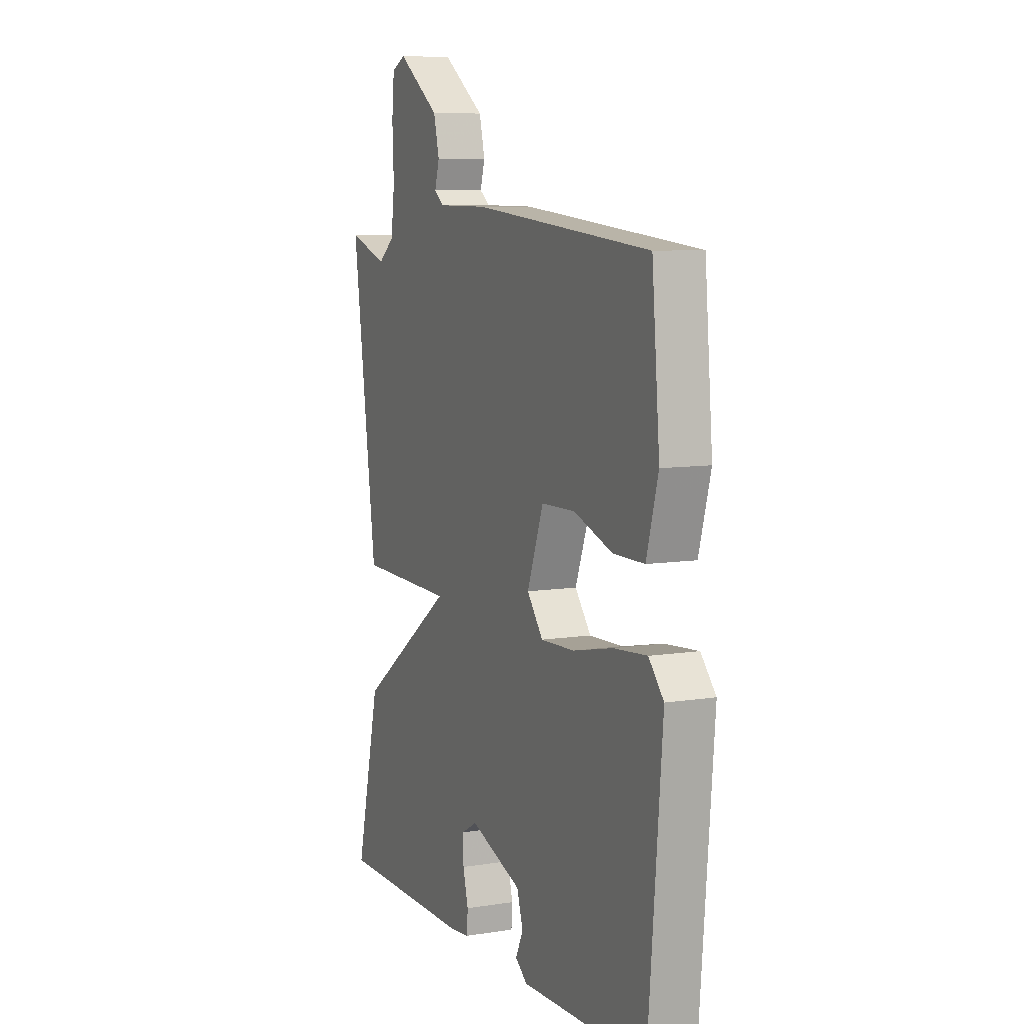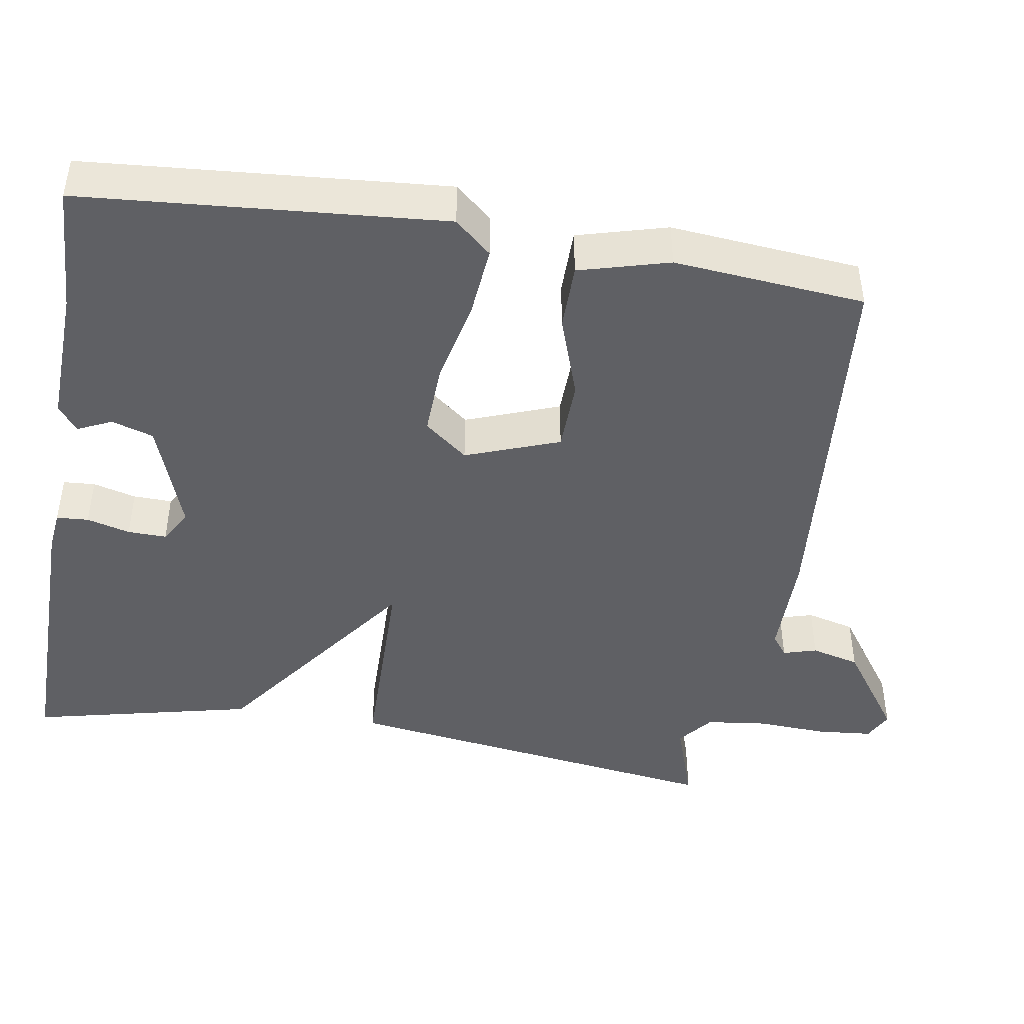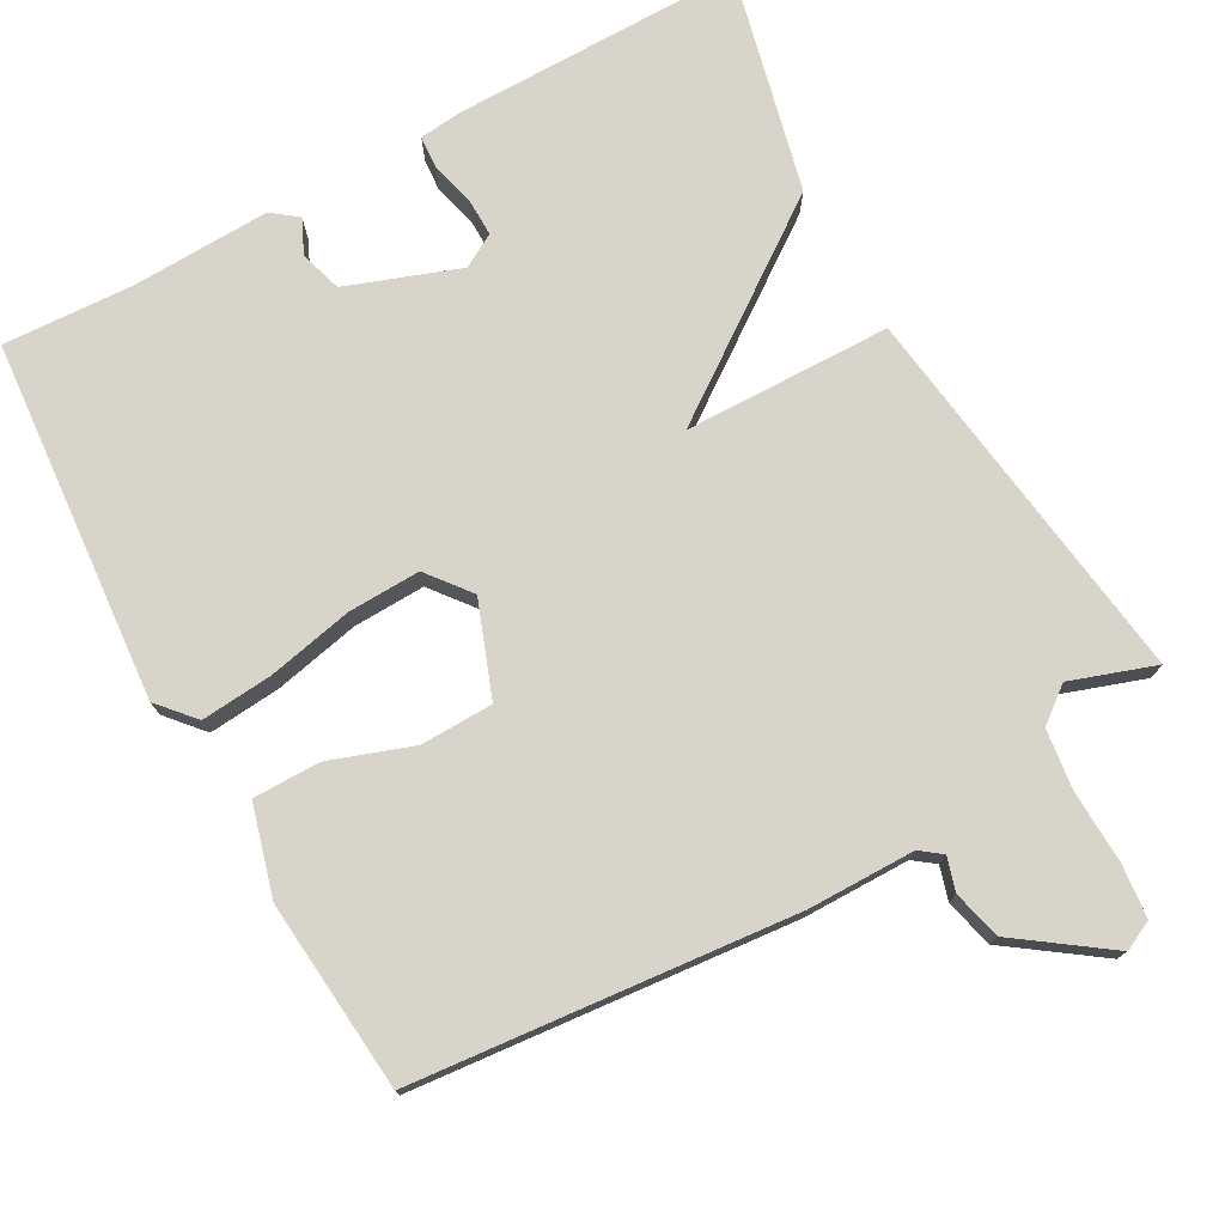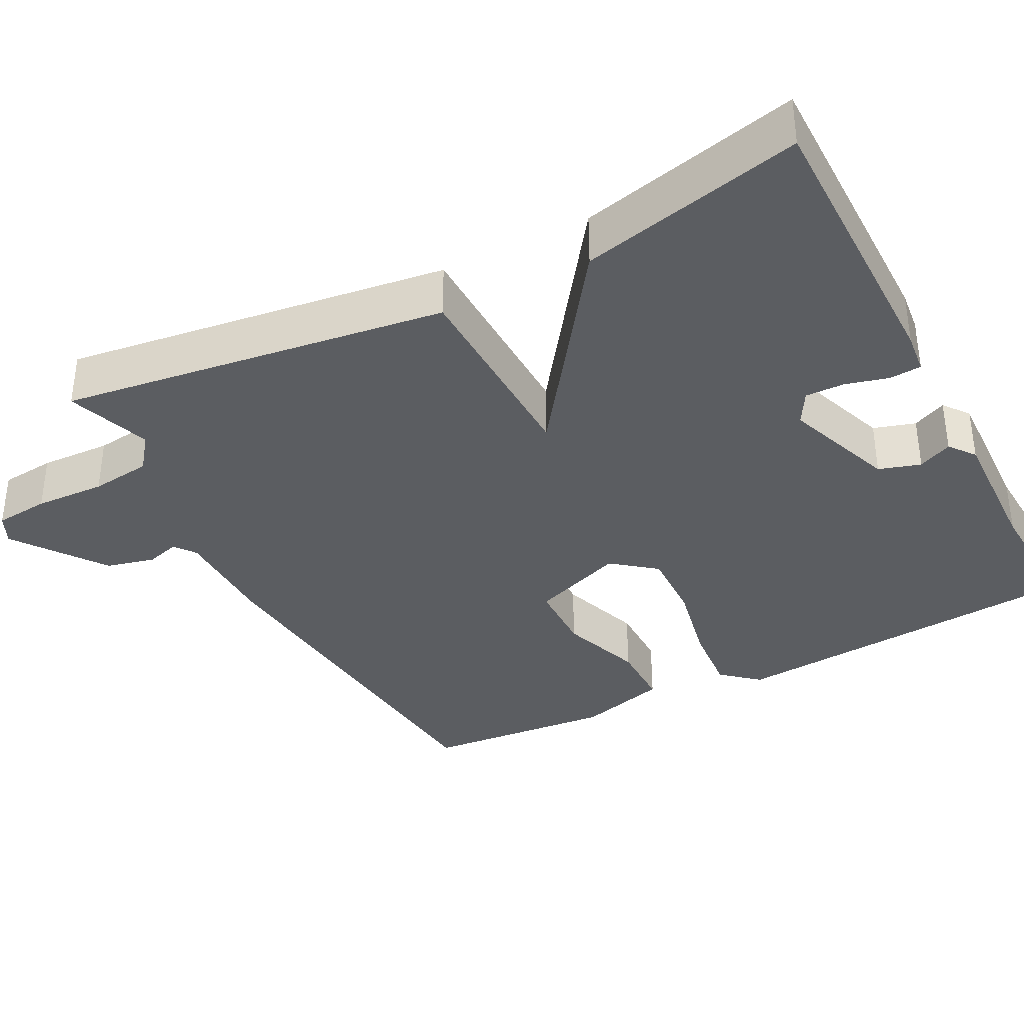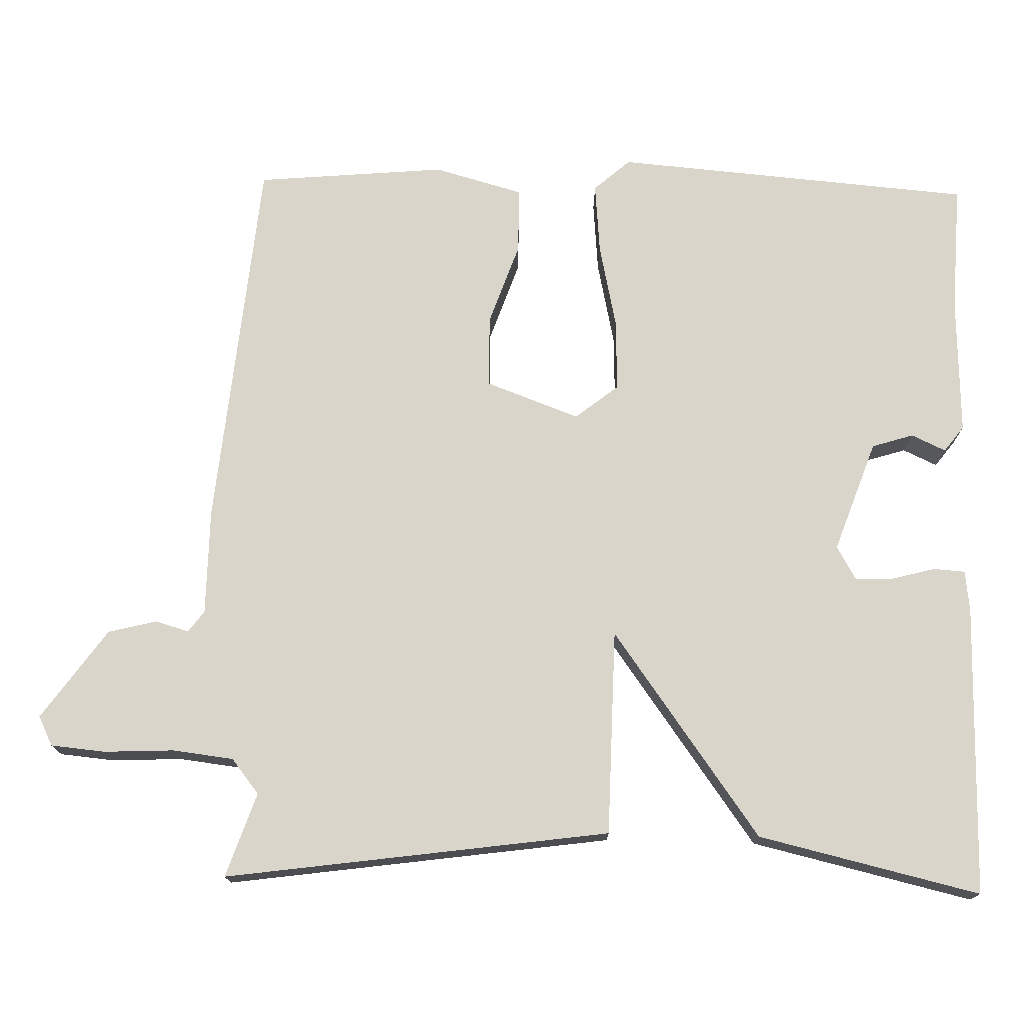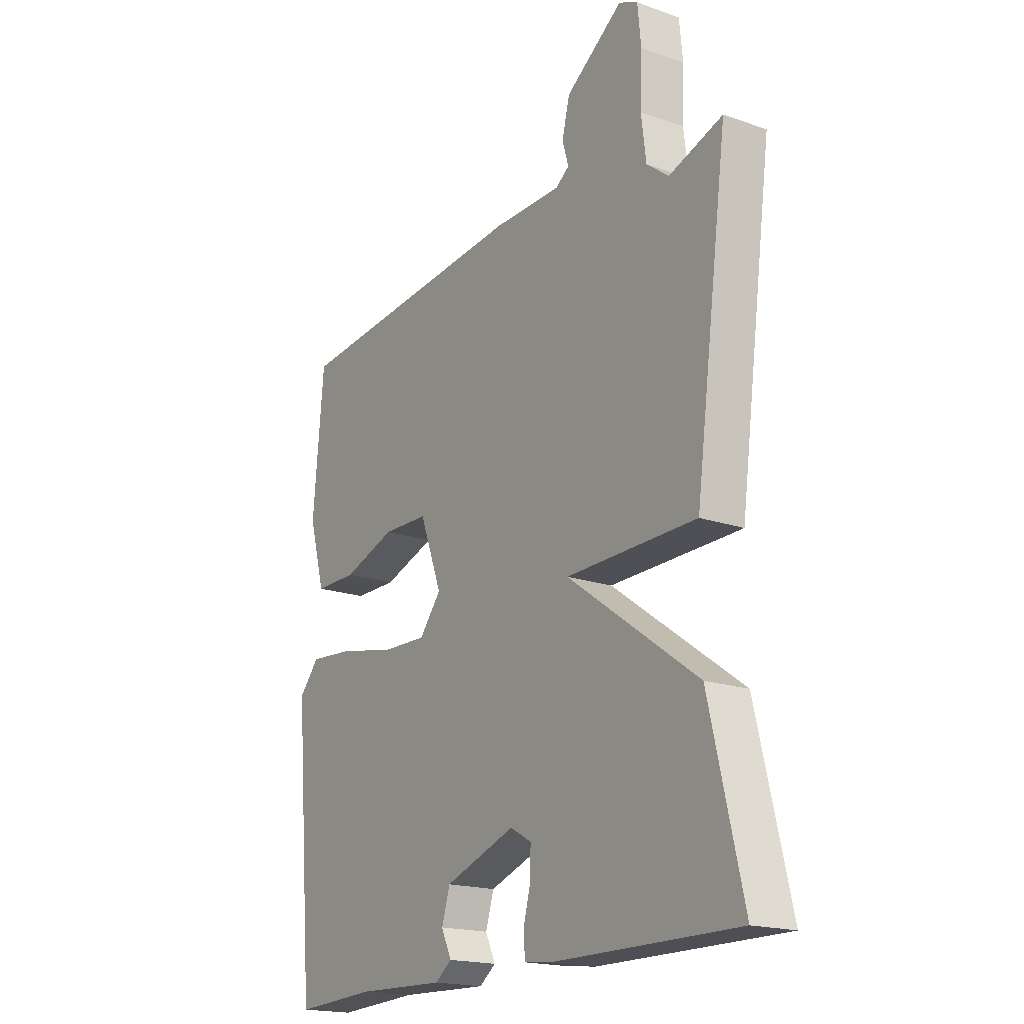
<metadata>
{"format":"obj","ext":"obj","renderer":"f3d","projection":"perspective","resolution":1024,"background":"white","views":[{"elev":8.0,"azim":-113.9,"up":"+Z"},{"elev":-44.7,"azim":-99.6,"up":"+Y"},{"elev":75.7,"azim":-29.0,"up":"+Y"},{"elev":-36.0,"azim":117.5,"up":"+Y"},{"elev":74.3,"azim":91.3,"up":"+Y"},{"elev":-18.5,"azim":56.0,"up":"+Z"}]}
</metadata>
<code>
v -0.5 0.07 -0.5
v -0.54 0.07 -0.026
v -0.498 0.07 0.022
v -0.404 0.07 0.014
v -0.291 0.07 -0.01
v -0.196 0.07 -0.013
v -0.151 0.07 0.044
v -0.197 0.07 0.167
v -0.292 0.07 0.169
v -0.401 0.07 0.131
v -0.489 0.07 0.131
v -0.522 0.07 0.249
v -0.5 0.07 0.5
v 0 0.07 0.547
v 0.141 0.07 0.548
v 0.169 0.07 0.569
v 0.156 0.07 0.613
v 0.172 0.07 0.677
v 0.291 0.07 0.762
v 0.33 0.07 0.743
v 0.337 0.07 0.671
v 0.333 0.07 0.578
v 0.343 0.07 0.498
v 0.389 0.07 0.462
v 0.5 0.07 0.5
v 0.431 0.07 -0.008
v 0.159 0.07 -0.013
v 0.431 0.07 -0.208
v 0.5 0.07 -0.5
v 0.116 0.07 -0.499
v 0.061 0.07 -0.493
v 0.058 0.07 -0.451
v 0.073 0.07 -0.394
v 0.074 0.07 -0.343
v 0.03 0.07 -0.318
v -0.117 0.07 -0.371
v -0.134 0.07 -0.426
v -0.113 0.07 -0.471
v -0.147 0.07 -0.497
v -0.33 0.07 -0.491
v -0.5 0 -0.5
v -0.54 0 -0.026
v -0.498 0 0.022
v -0.404 0 0.014
v -0.291 0 -0.01
v -0.196 0 -0.013
v -0.151 0 0.044
v -0.197 0 0.167
v -0.292 0 0.169
v -0.401 0 0.131
v -0.489 0 0.131
v -0.522 0 0.249
v -0.5 0 0.5
v 0 0 0.547
v 0.141 0 0.548
v 0.169 0 0.569
v 0.156 0 0.613
v 0.172 0 0.677
v 0.291 0 0.762
v 0.33 0 0.743
v 0.337 0 0.671
v 0.333 0 0.578
v 0.343 0 0.498
v 0.389 0 0.462
v 0.5 0 0.5
v 0.431 0 -0.008
v 0.159 0 -0.013
v 0.431 0 -0.208
v 0.5 0 -0.5
v 0.116 0 -0.499
v 0.061 0 -0.493
v 0.058 0 -0.451
v 0.073 0 -0.394
v 0.074 0 -0.343
v 0.03 0 -0.318
v -0.117 0 -0.371
v -0.134 0 -0.426
v -0.113 0 -0.471
v -0.147 0 -0.497
v -0.33 0 -0.491
f 37 38 39 40
f 3 4 5
f 2 3 5
f 1 2 5
f 40 1 5
f 37 40 5
f 36 37 5
f 35 36 5 6
f 34 35 6 7
f 31 32 33
f 30 31 33
f 29 30 33
f 28 29 33
f 27 28 33 34
f 24 25 26 27
f 23 24 27
f 22 23 27
f 21 22 27
f 20 21 27
f 19 20 27
f 18 19 27
f 16 17 18
f 16 18 27
f 34 7 8
f 27 34 8
f 16 27 8
f 15 16 8
f 13 14 15
f 12 13 15
f 11 12 15
f 10 11 15
f 9 10 15
f 8 9 15
f 80 79 78 77
f 45 44 43
f 45 43 42
f 45 42 41
f 45 41 80
f 45 80 77
f 45 77 76
f 46 45 76 75
f 47 46 75 74
f 73 72 71
f 73 71 70
f 73 70 69
f 73 69 68
f 74 73 68 67
f 67 66 65 64
f 67 64 63
f 67 63 62
f 67 62 61
f 67 61 60
f 67 60 59
f 67 59 58
f 58 57 56
f 67 58 56
f 48 47 74
f 48 74 67
f 48 67 56
f 48 56 55
f 55 54 53
f 55 53 52
f 55 52 51
f 55 51 50
f 55 50 49
f 55 49 48
f 1 41 42 2
f 2 42 43 3
f 3 43 44 4
f 4 44 45 5
f 5 45 46 6
f 6 46 47 7
f 7 47 48 8
f 8 48 49 9
f 9 49 50 10
f 10 50 51 11
f 11 51 52 12
f 12 52 53 13
f 13 53 54 14
f 14 54 55 15
f 15 55 56 16
f 16 56 57 17
f 17 57 58 18
f 18 58 59 19
f 19 59 60 20
f 20 60 61 21
f 21 61 62 22
f 22 62 63 23
f 23 63 64 24
f 24 64 65 25
f 25 65 66 26
f 26 66 67 27
f 27 67 68 28
f 28 68 69 29
f 29 69 70 30
f 30 70 71 31
f 31 71 72 32
f 32 72 73 33
f 33 73 74 34
f 34 74 75 35
f 35 75 76 36
f 36 76 77 37
f 37 77 78 38
f 38 78 79 39
f 39 79 80 40
f 40 80 41 1

</code>
